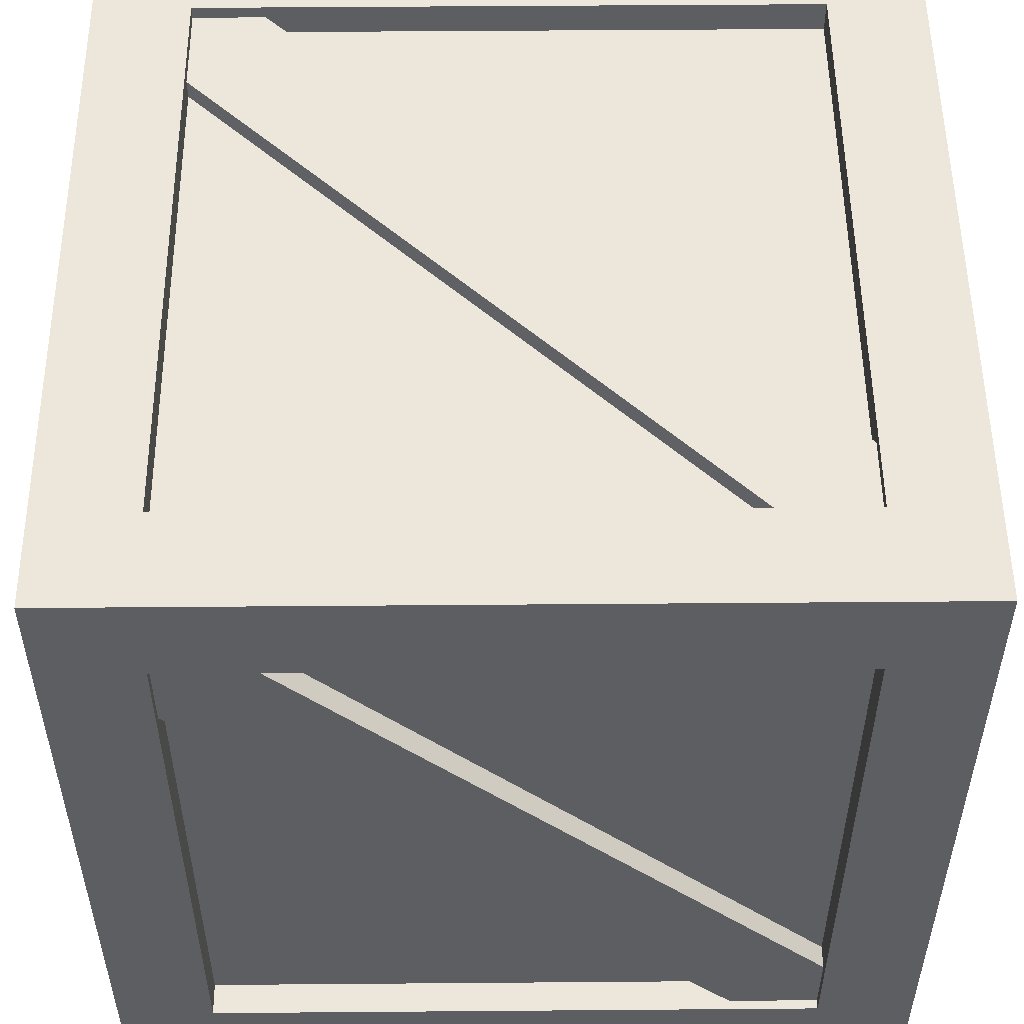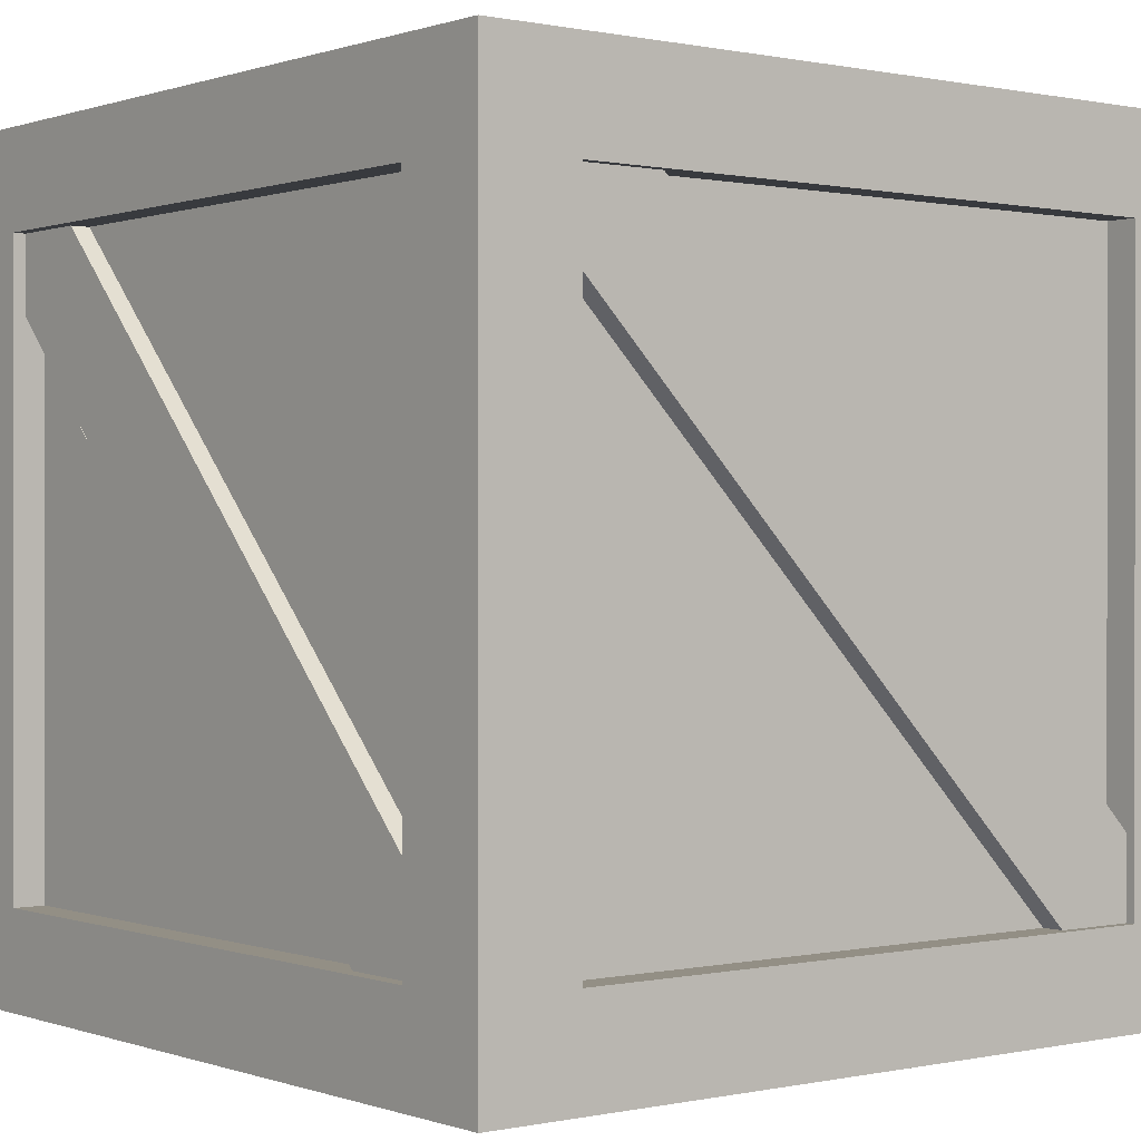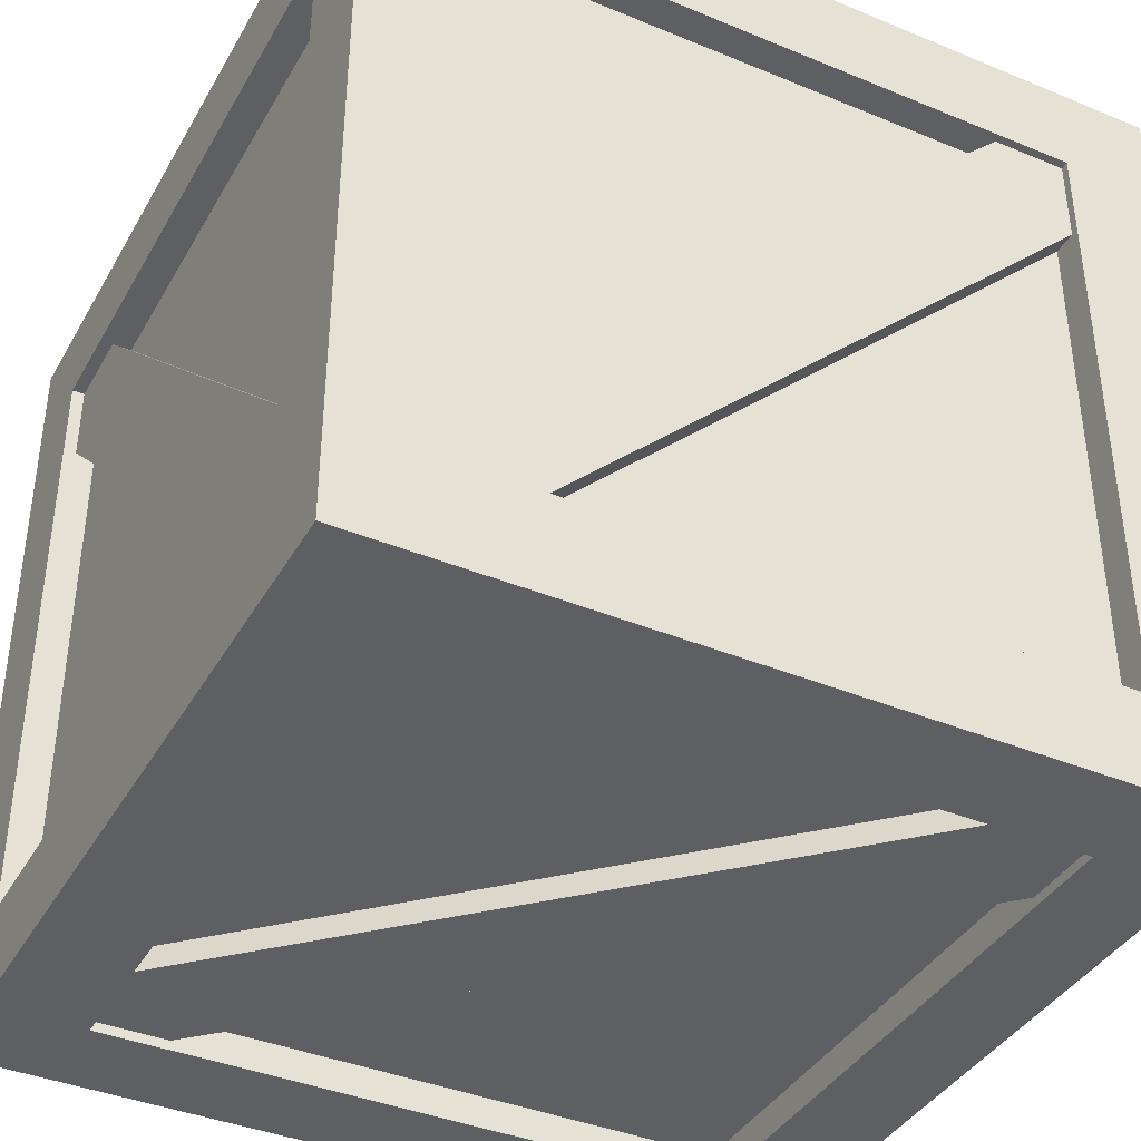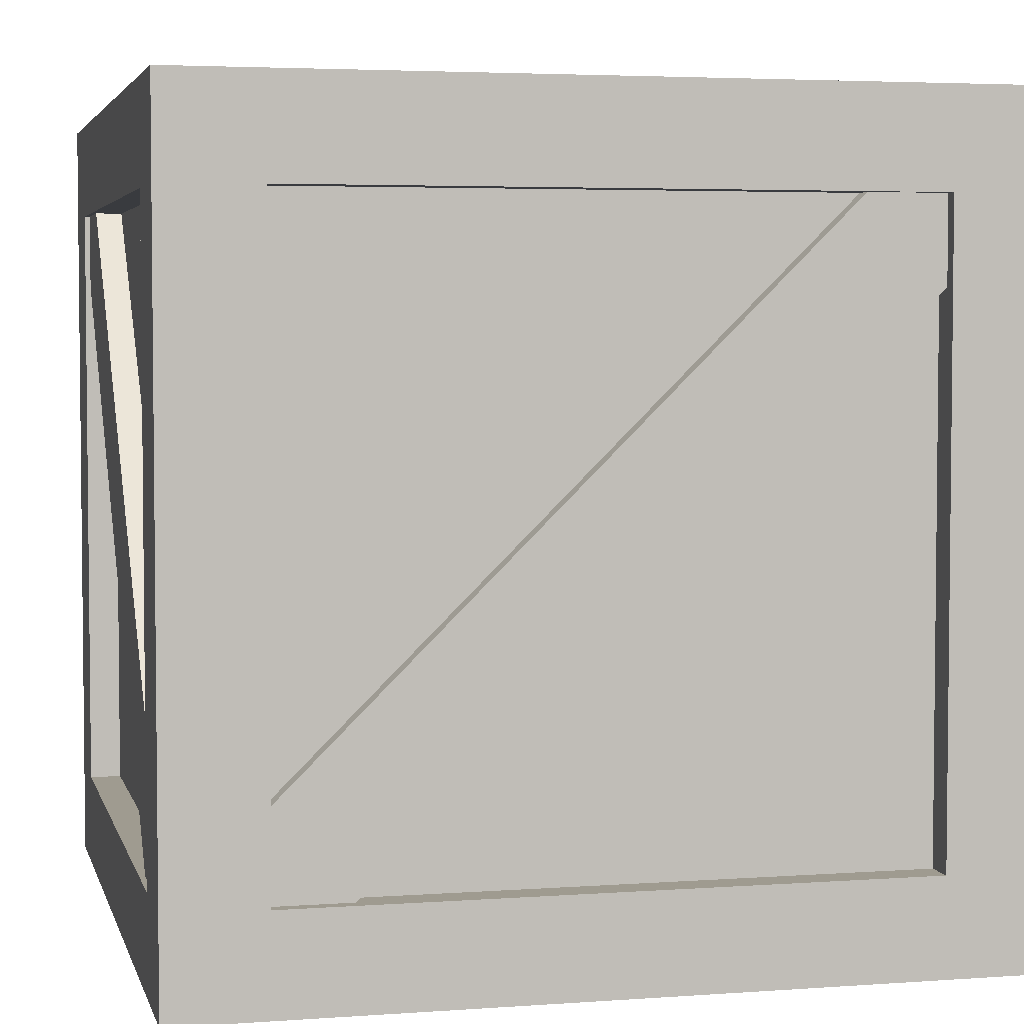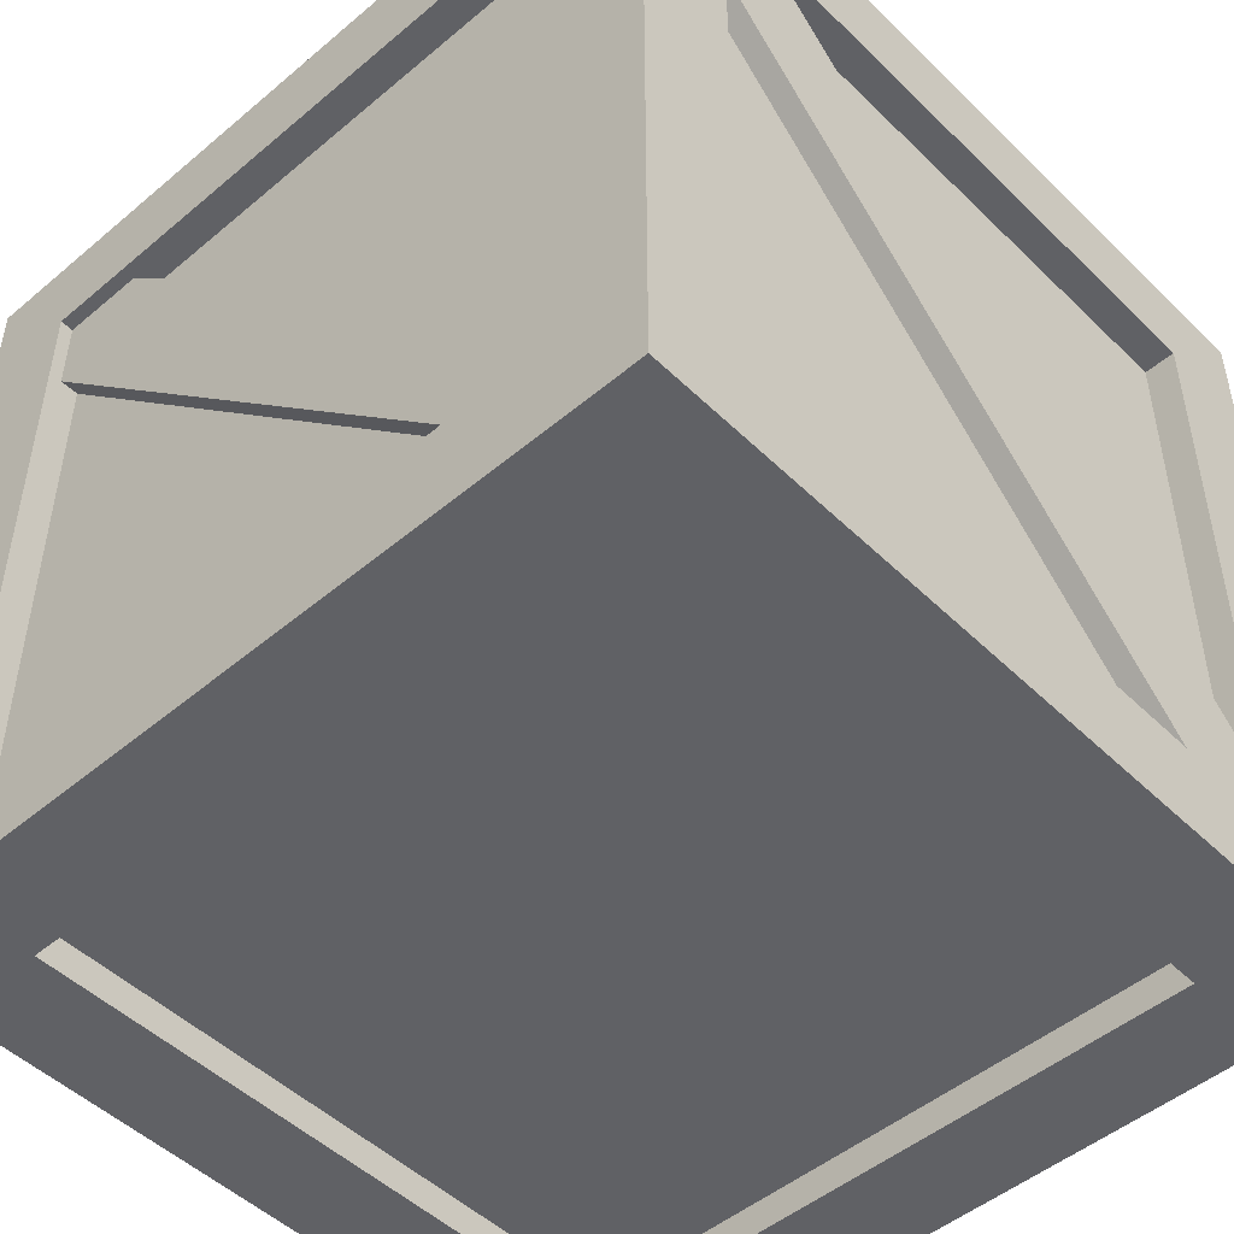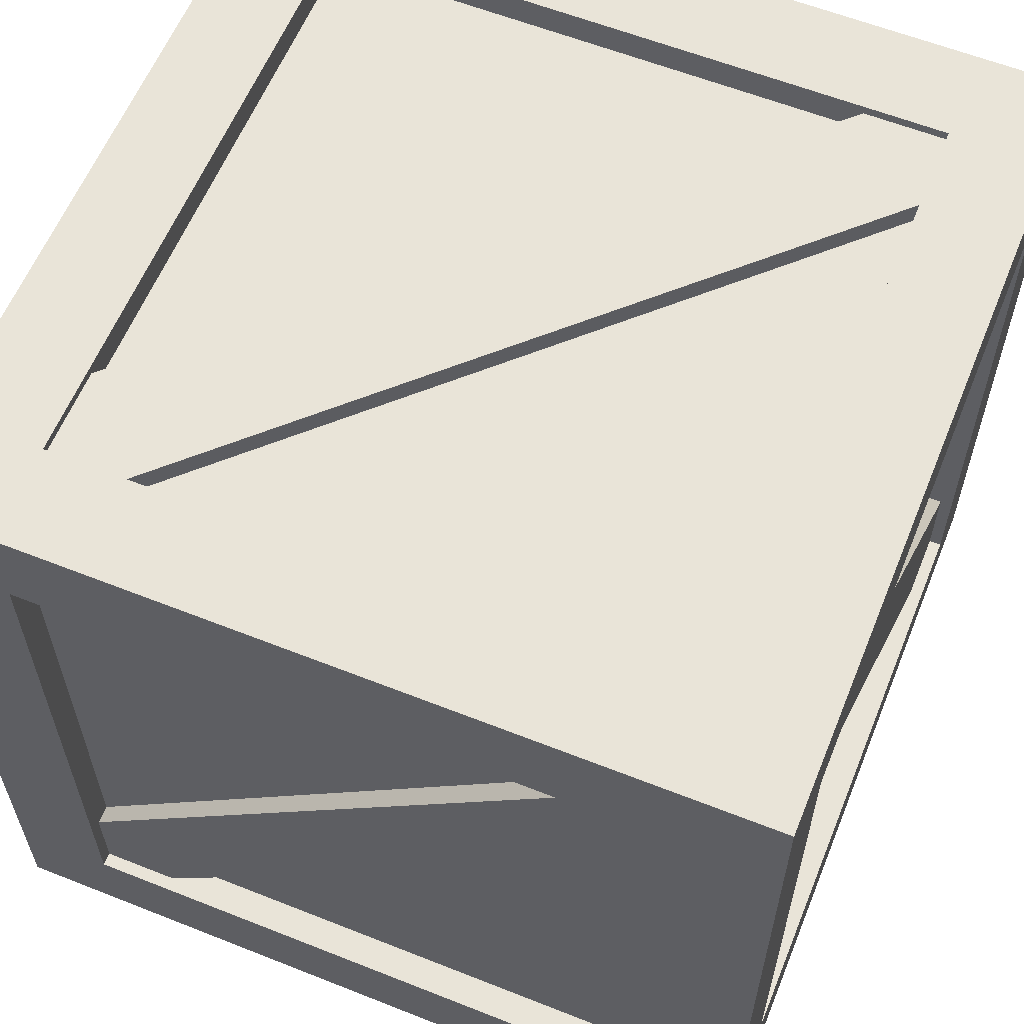
<metadata>
{"format":"obj","ext":"obj","renderer":"f3d","projection":"perspective","resolution":1024,"background":"white","views":[{"elev":52.5,"azim":-0.5,"up":"+Y"},{"elev":0.3,"azim":141.7,"up":"+Y"},{"elev":-39.5,"azim":-117.2,"up":"+Z"},{"elev":4.0,"azim":76.5,"up":"+Z"},{"elev":-49.1,"azim":133.0,"up":"+Y"},{"elev":60.2,"azim":112.1,"up":"+Z"}]}
</metadata>
<code>
g default
v 35.09 3.604 -35.49
v 35.09 3.604 34.29
v -34.69 3.604 34.29
v -34.69 3.604 -35.49
v 35.09 87.97 -35.49
v -34.69 87.97 -35.49
v -34.69 87.97 34.29
v 35.09 87.97 34.29
v 35.09 80.68 41.59
v -34.69 80.68 41.59
v -34.69 10.9 41.59
v 35.09 10.9 41.59
v 42.38 80.68 -35.49
v 42.38 80.68 34.29
v 42.38 10.9 34.29
v 42.38 10.9 -35.49
v -34.69 80.68 -42.78
v 35.09 80.68 -42.78
v 35.09 10.9 -42.78
v -34.69 10.9 -42.78
v -41.99 80.68 34.29
v -41.99 80.68 -35.49
v -41.99 10.9 -35.49
v -41.99 10.9 34.29
v -34.69 0 -35.49
v -34.69 0 34.29
v -45.59 0 45.19
v -45.59 0 -46.39
v 35.09 0 -35.49
v 45.99 0 -46.39
v 35.09 0 34.29
v 45.99 0 45.19
v 35.09 91.58 34.29
v -34.69 91.58 34.29
v -45.59 91.58 45.19
v 45.99 91.58 45.19
v 35.09 91.58 -35.49
v 45.99 91.58 -46.39
v -34.69 91.58 -35.49
v -45.59 91.58 -46.39
v 35.09 10.9 45.19
v -34.69 10.9 45.19
v 35.09 80.68 45.19
v -34.69 80.68 45.19
v 45.99 10.9 -35.49
v 45.99 10.9 34.29
v 45.99 80.68 -35.49
v 45.99 80.68 34.29
v -34.69 10.9 -46.39
v 35.09 10.9 -46.39
v -34.69 80.68 -46.39
v 35.09 80.68 -46.39
v -45.59 10.9 34.29
v -45.59 10.9 -35.49
v -45.59 80.68 34.29
v -45.59 80.68 -35.49
v -40.58 0.6063 31.44
v 32.27 0.6063 -40.31
v 41.32 0.6063 -31.12
v -31.53 0.6063 40.63
v -31.53 4.434 40.63
v 41.32 4.434 -31.12
v 32.27 4.434 -40.31
v -40.58 4.434 31.44
v -44.68 85.62 -31.12
v -44.68 76.56 -40.31
v -44.68 3.715 31.44
v -44.68 12.77 40.63
v -40.85 12.77 40.63
v -40.85 85.62 -31.12
v -40.85 76.56 -40.31
v -40.85 3.715 31.44
v -30.53 85.62 44.14
v -39.72 76.56 44.14
v 32.03 3.715 44.14
v 41.22 12.77 44.14
v 41.22 12.77 40.31
v -30.53 85.62 40.31
v -39.72 76.56 40.31
v 32.03 3.715 40.31
v 30.34 85.91 -45.33
v 39.53 76.86 -45.33
v -32.22 4.008 -45.33
v -41.41 13.06 -45.33
v -41.41 13.06 -41.5
v 30.34 85.91 -41.5
v 39.53 76.86 -41.5
v -32.22 4.008 -41.5
v 44.49 85.91 29.93
v 44.49 76.86 39.12
v 44.49 4.008 -32.63
v 44.49 13.06 -41.82
v 40.66 13.06 -41.82
v 40.66 85.91 29.93
v 40.66 76.86 39.12
v 40.66 4.008 -32.63
v 41.32 90.15 31.44
v -31.53 90.15 -40.31
v -40.58 90.15 -31.12
v 32.27 90.15 40.63
v 32.27 86.32 40.63
v -40.58 86.32 -31.12
v -31.53 86.32 -40.31
v 41.32 86.32 31.44
g WoodCrate_OBJ_Box01
f 1 2 3 4
f 5 6 7 8
f 9 10 11 12
f 13 14 15 16
f 17 18 19 20
f 21 22 23 24
f 25 26 27 28
f 29 25 28 30
f 31 29 30 32
f 26 31 32 27
f 33 34 35 36
f 37 33 36 38
f 39 37 38 40
f 34 39 40 35
f 41 42 27 32
f 43 41 32 36
f 44 43 36 35
f 42 44 35 27
f 45 46 32 30
f 47 45 30 38
f 48 47 38 36
f 46 48 36 32
f 49 50 30 28
f 51 49 28 40
f 52 51 40 38
f 50 52 38 30
f 53 54 28 27
f 55 53 27 35
f 56 55 35 40
f 54 56 40 28
f 4 3 26 25
f 1 4 25 29
f 2 1 29 31
f 3 2 31 26
f 8 7 34 33
f 5 8 33 37
f 6 5 37 39
f 7 6 39 34
f 12 11 42 41
f 9 12 41 43
f 10 9 43 44
f 11 10 44 42
f 16 15 46 45
f 13 16 45 47
f 14 13 47 48
f 15 14 48 46
f 20 19 50 49
f 17 20 49 51
f 18 17 51 52
f 19 18 52 50
f 24 23 54 53
f 21 24 53 55
f 22 21 55 56
f 23 22 56 54
f 57 58 59 60
f 61 60 59 62
f 63 58 57 64
f 65 66 67 68
f 65 68 69 70
f 67 66 71 72
f 73 74 75 76
f 73 76 77 78
f 75 74 79 80
f 81 82 83 84
f 81 84 85 86
f 83 82 87 88
f 89 90 91 92
f 89 92 93 94
f 91 90 95 96
f 97 98 99 100
f 101 100 99 102
f 103 98 97 104

</code>
